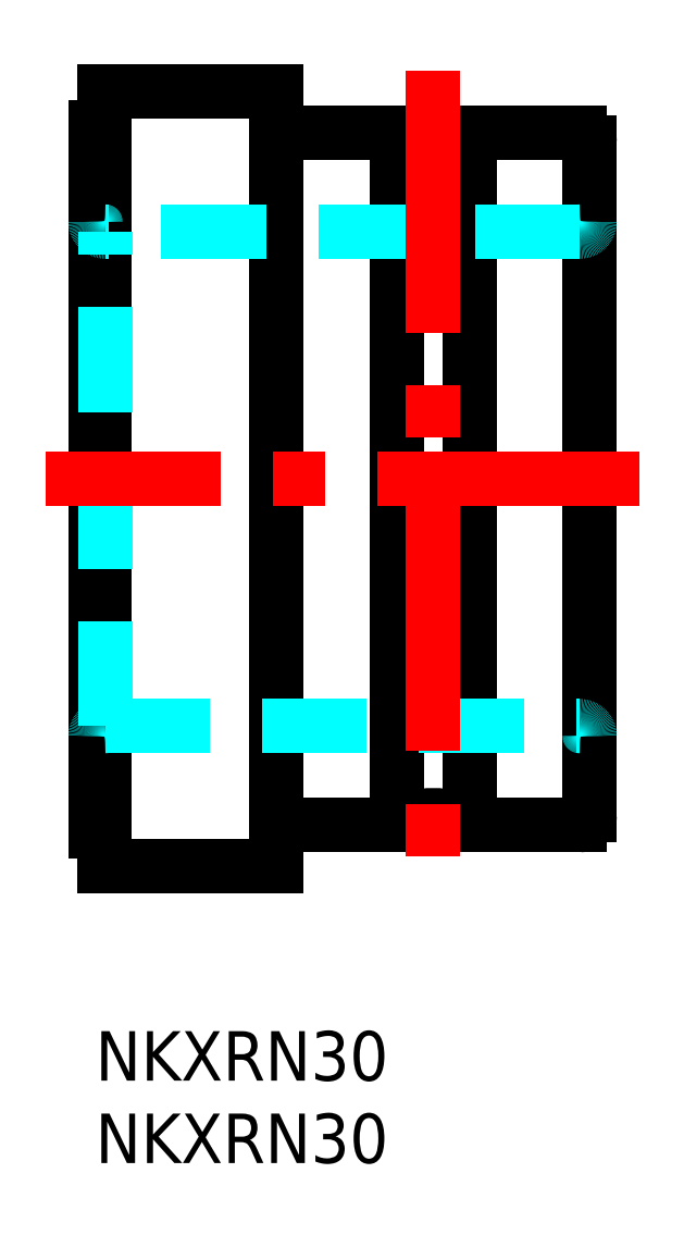
<metadata>
{"format":"dxf","ext":"dxf","renderer":"ezdxf+matplotlib","layout":"modelspace","background":"white","min_lineweight":24,"dpi":150}
</metadata>
<code>
0
SECTION
2
ENTITIES
0
TEXT
8
MSM_PART_NUMBER
10
0
20
-8
30
0
40
3
1
NKXRN30
0
TEXT
8
MSM_PART_NUMBER
10
0
20
-3
30
0
40
3
1
NKXRN30
0
LINE
8
MSM_CONTINUOUS
10
0.55
20
10
30
0
11
11
21
10
31
0
0
LINE
8
MSM_CONTINUOUS
10
11
20
57
30
0
11
0.55
21
57
31
0
0
LINE
8
MSM_CONTINUOUS
10
0
20
12.15
30
0
11
0.55
21
12.15
31
0
0
LINE
8
MSM_CONTINUOUS
10
0.55
20
54.85
30
0
11
0
21
54.85
31
0
0
LINE
8
MSM_CONTINUOUS
10
11
20
12.5
30
0
11
18.3
21
12.5
31
0
0
LINE
8
MSM_CONTINUOUS
10
18.3
20
54.5
30
0
11
11
21
54.5
31
0
0
ARC
8
MSM_CONTINUOUS
10
20.5
20
8.75
30
0
40
4.35
50
59.55
51
120.5
0
ARC
8
MSM_CONTINUOUS
10
20.5
20
58.25
30
0
40
4.35
50
239.5
51
300.5
0
ARC
8
MSM_CONTINUOUS
10
29.4
20
13.1
30
0
40
0.6
50
270
51
2.443e-11
0
ARC
8
MSM_CONTINUOUS
10
29.4
20
53.9
30
0
40
0.6
50
360
51
90
0
LINE
8
MSM_CONTINUOUS
10
22.7
20
12.5
30
0
11
29.4
21
12.5
31
0
0
LINE
8
MSM_CONTINUOUS
10
29.4
20
54.5
30
0
11
22.7
21
54.5
31
0
0
LINE
8
MSM_CONTINUOUS
10
11
20
10
30
0
11
11
21
57
31
0
0
LINE
8
MSM_CONTINUOUS
10
0.55
20
10
30
0
11
0.55
21
57
31
0
0
LINE
8
MSM_CONTINUOUS
10
0
20
12.15
30
0
11
0
21
54.85
31
0
0
LINE
8
MSM_CONTINUOUS
10
18.3
20
12.5
30
0
11
18.3
21
54.5
31
0
0
LINE
8
MSM_CONTINUOUS
10
22.7
20
12.5
30
0
11
22.7
21
54.5
31
0
0
LINE
8
MSM_CONTINUOUS
10
30
20
13.1
30
0
11
30
21
53.9
31
0
0
LINE
8
MSM_DASHED
10
0.6
20
18.5
30
0
11
0.6
21
48.5
31
0
0
ARC
8
MSM_DASHED
10
29.4
20
17.9
30
0
40
0.6
50
360
51
90
0
ARC
8
MSM_DASHED
10
29.4
20
49.1
30
0
40
0.6
50
270
51
2.443e-11
0
ARC
8
MSM_DASHED
10
0.6
20
17.9
30
0
40
0.6
50
90
51
180
0
ARC
8
MSM_DASHED
10
0.6
20
49.1
30
0
40
0.6
50
180
51
270
0
LINE
8
MSM_DASHED
10
0.6
20
18.5
30
0
11
29.4
21
18.5
31
0
0
LINE
8
MSM_DASHED
10
29.4
20
48.5
30
0
11
0.6
21
48.5
31
0
0
LINE
8
MSM_CENTER
10
33
20
33.5
30
0
11
-3
21
33.5
31
0
0
LINE
8
MSM_CENTER
10
20.5
20
58.25
30
0
11
20.5
21
8.75
31
0
0
ENDSEC
0
EOF

</code>
